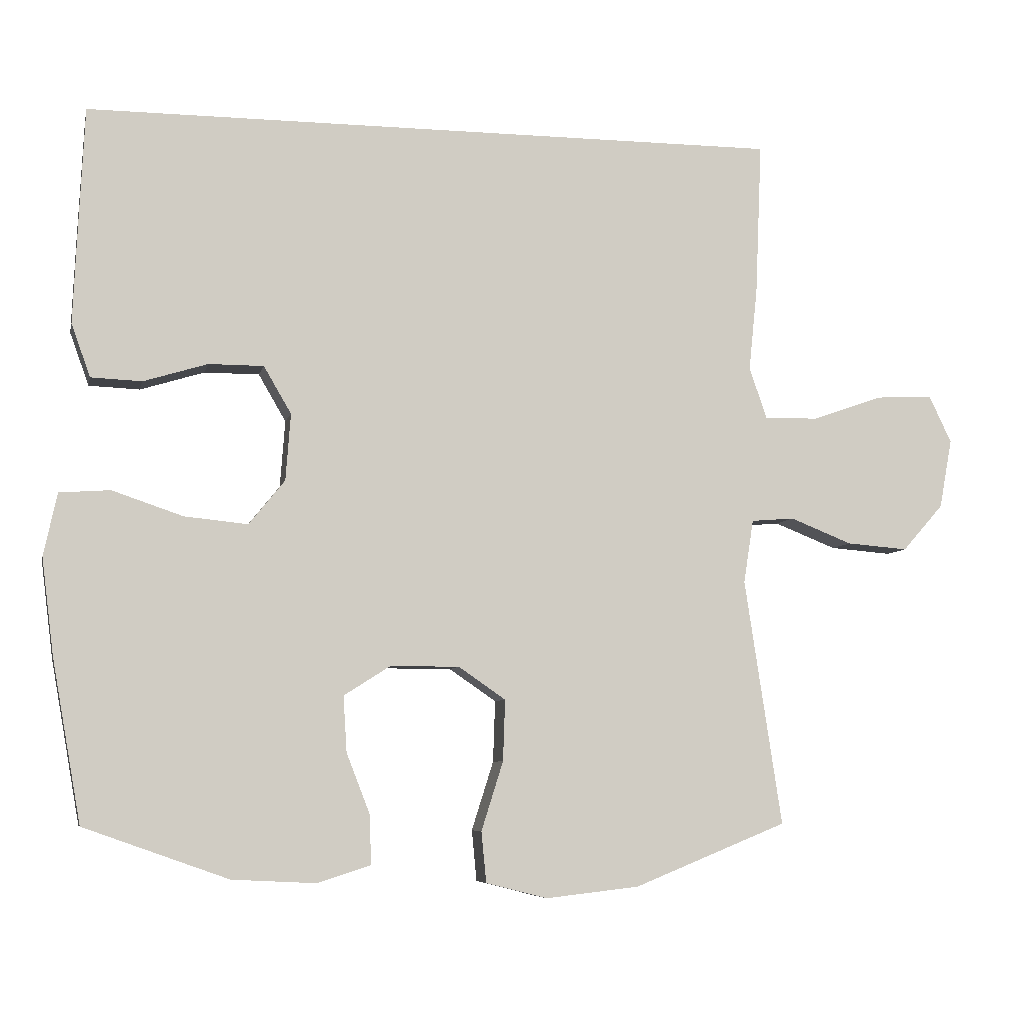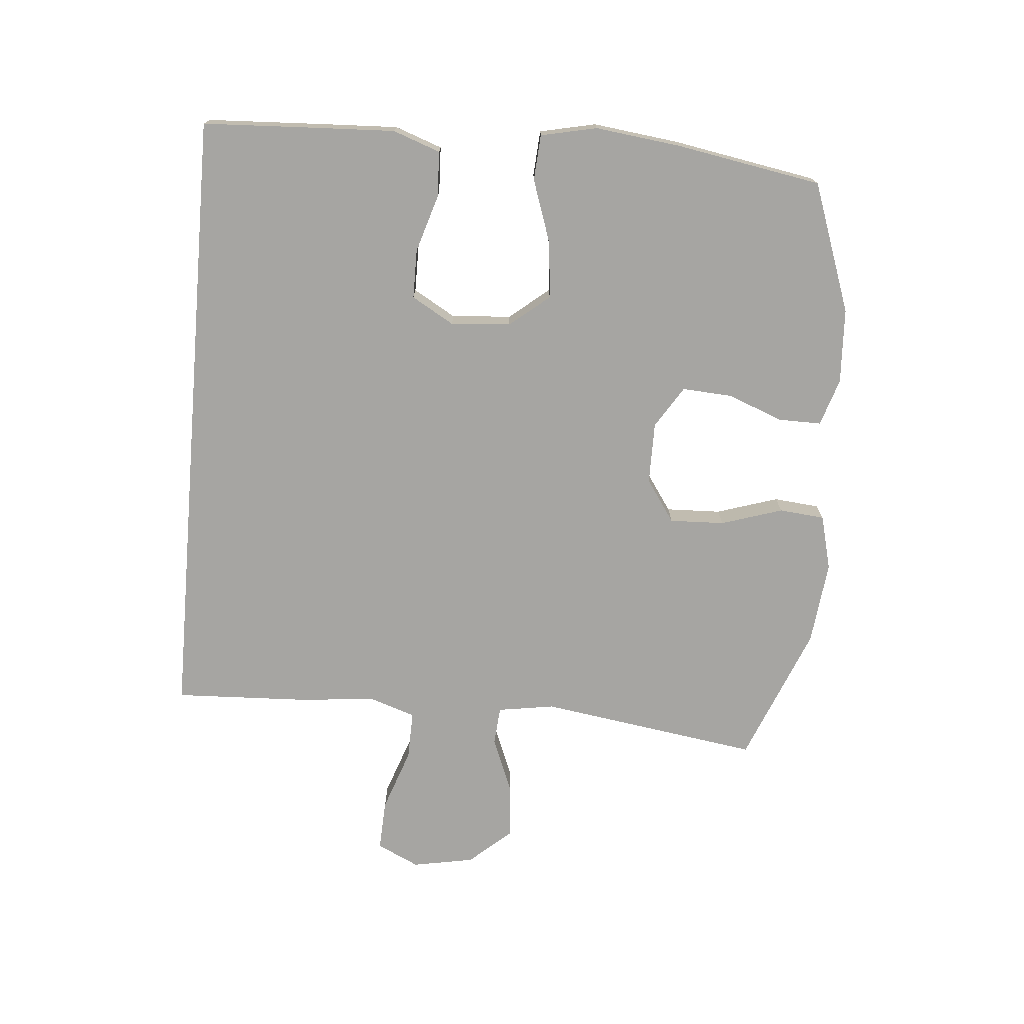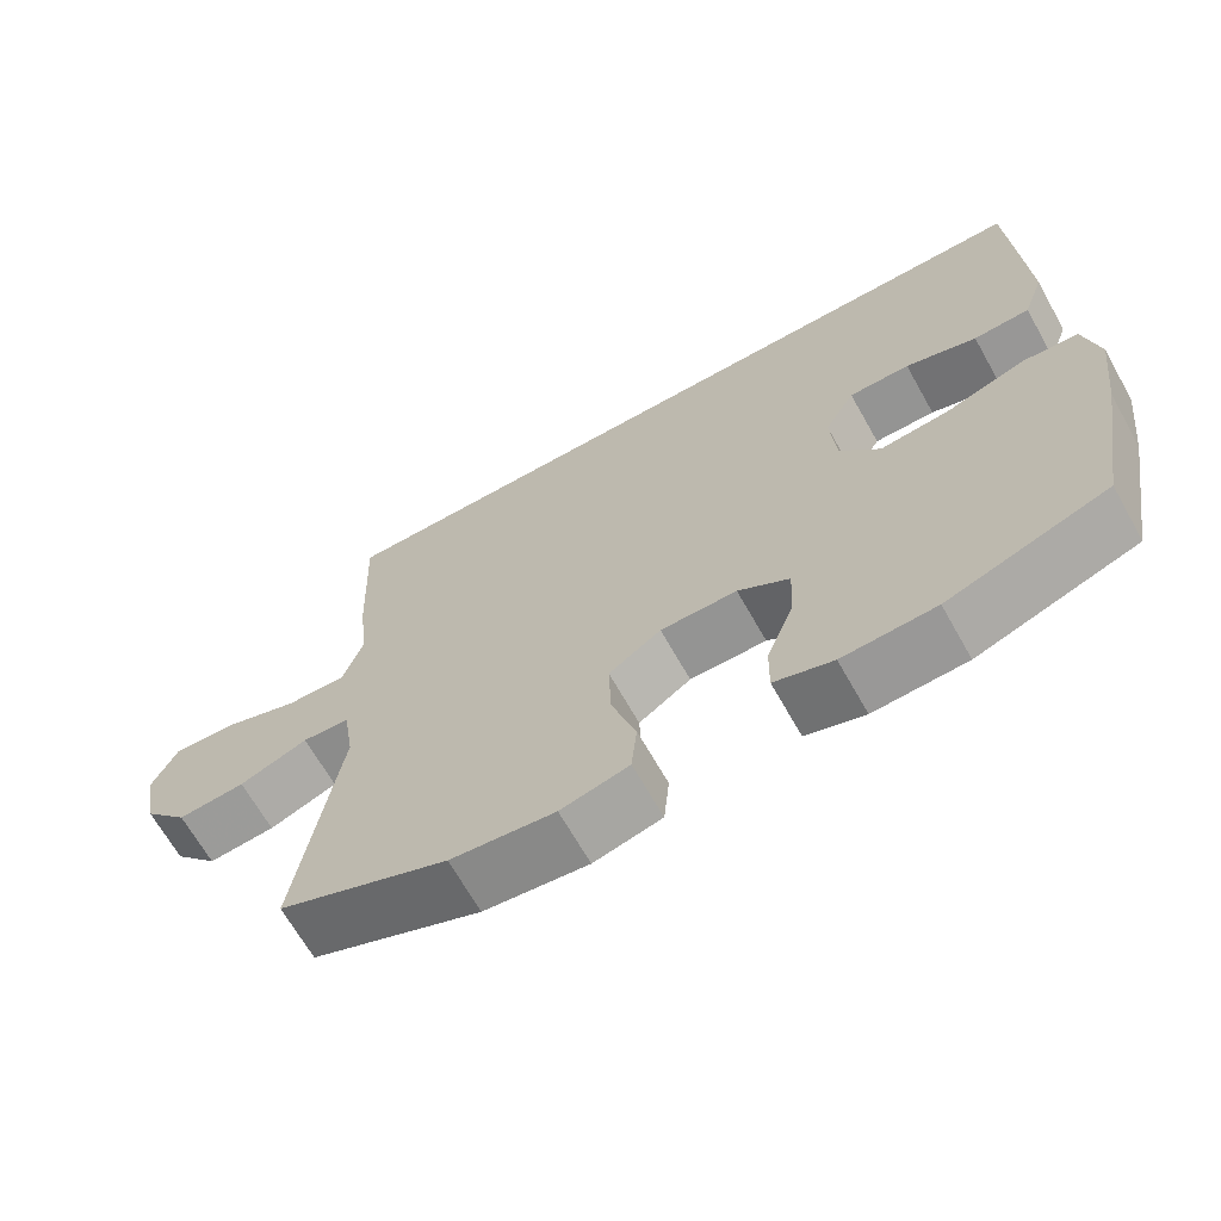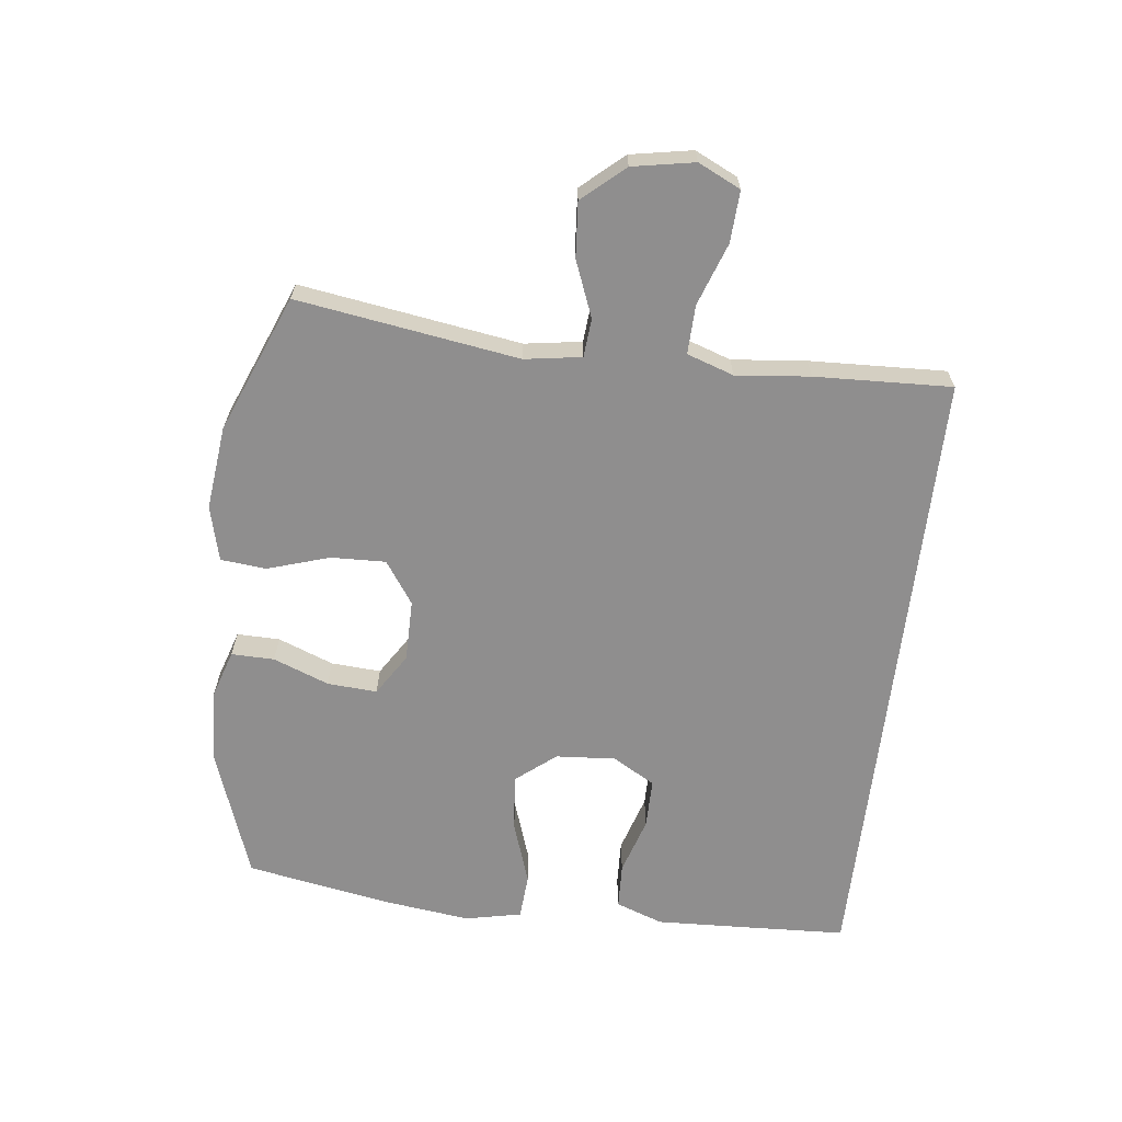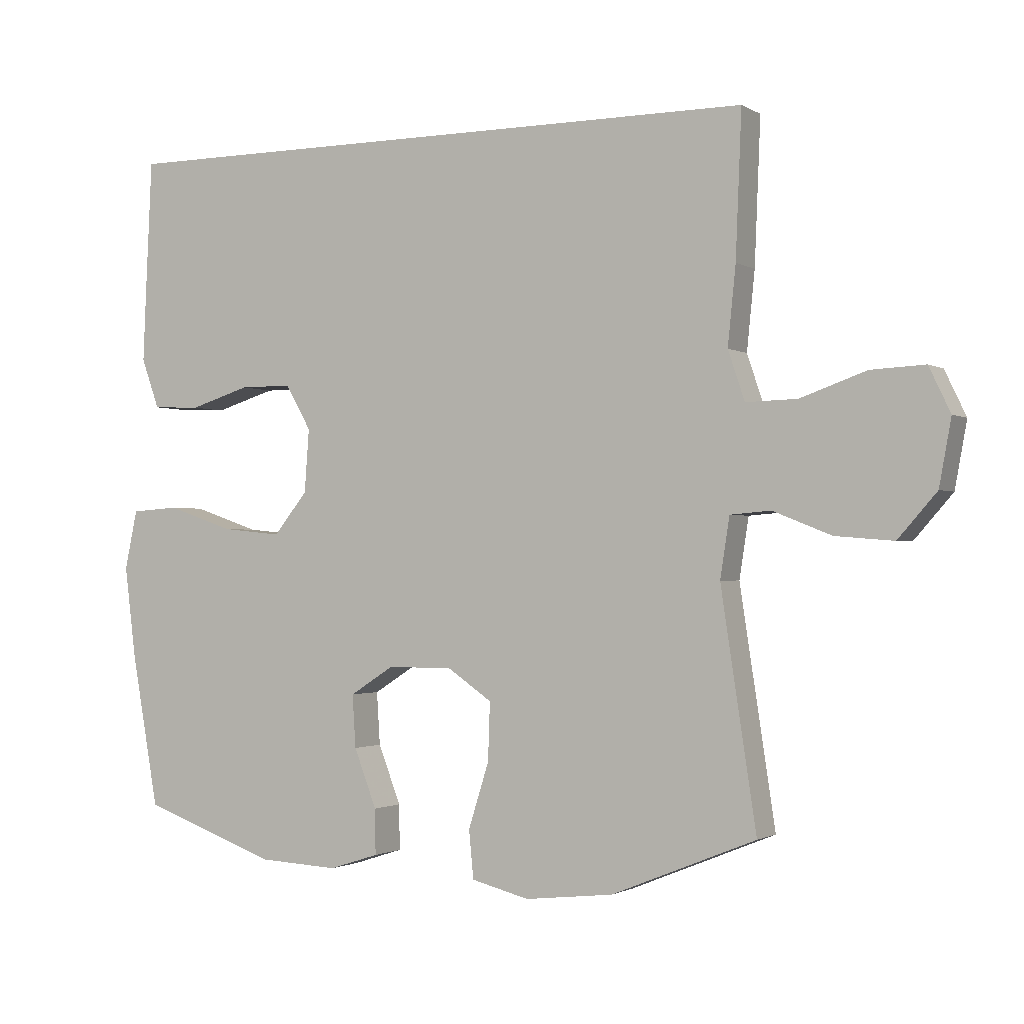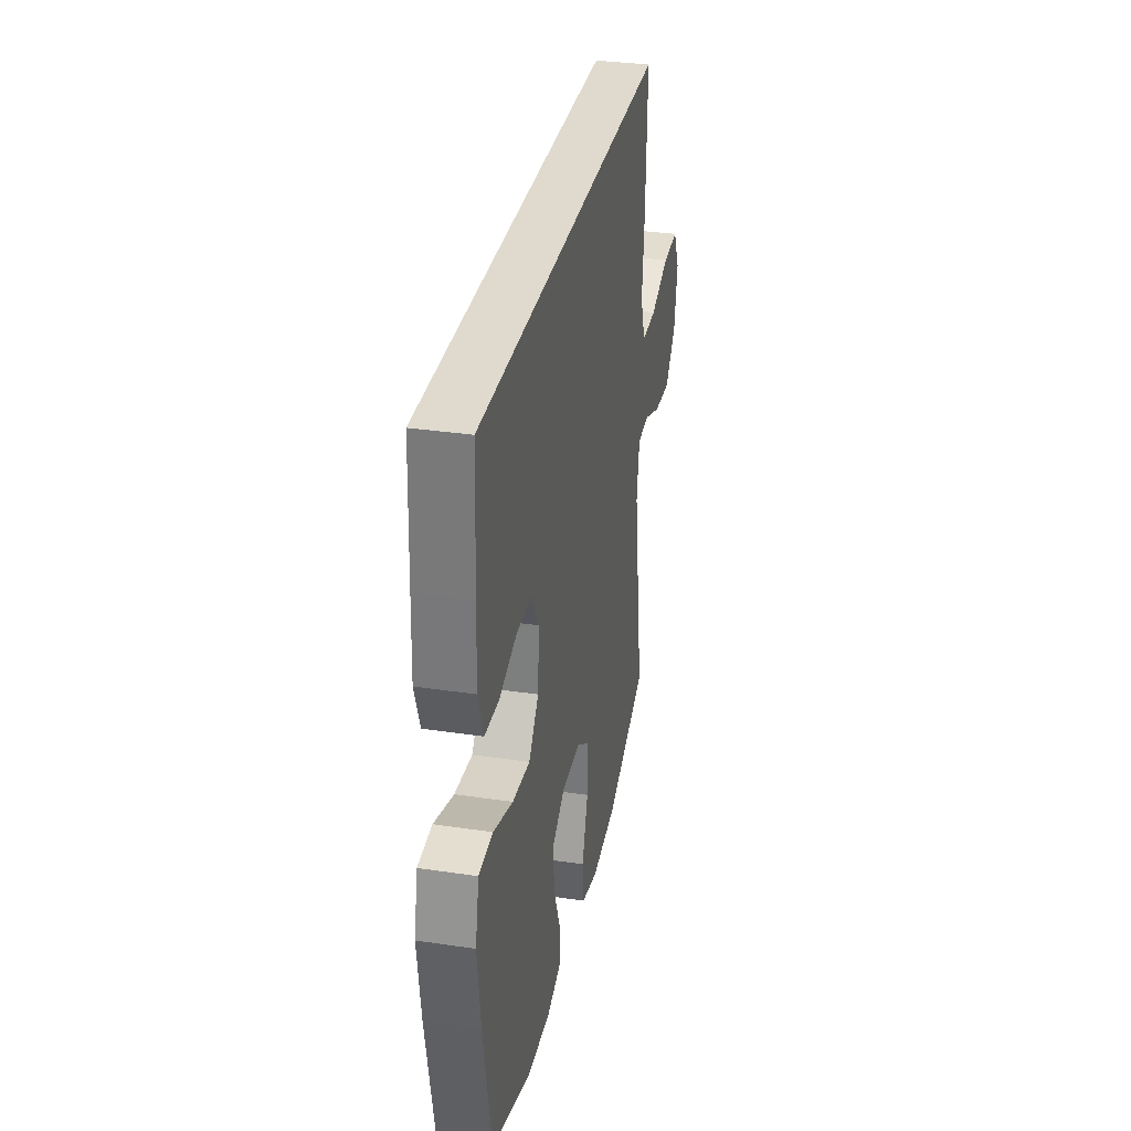
<metadata>
{"format":"obj","ext":"obj","renderer":"f3d","projection":"perspective","resolution":1024,"background":"white","views":[{"elev":-6.6,"azim":167.9,"up":"+Z"},{"elev":-73.7,"azim":85.2,"up":"+Y"},{"elev":-67.0,"azim":29.4,"up":"+Z"},{"elev":-65.0,"azim":-96.8,"up":"+Y"},{"elev":-1.4,"azim":-152.3,"up":"+Z"},{"elev":32.9,"azim":101.6,"up":"+Z"}]}
</metadata>
<code>
v -0.5 0.07 -0.5
v -0.447 0.07 -0.15
v -0.461 0.07 -0.06
v -0.522 0.07 -0.055
v -0.61 0.07 -0.09
v -0.697 0.07 -0.097
v -0.755 0.07 -0.031
v -0.773 0.07 0.067
v -0.741 0.07 0.134
v -0.66 0.07 0.13
v -0.561 0.07 0.095
v -0.484 0.07 0.093
v -0.459 0.07 0.167
v -0.471 0.07 0.284
v -0.48 0.07 0.5
v 0.512 0.07 0.5
v 0.521 0.07 0.309
v 0.526 0.07 0.193
v 0.499 0.07 0.118
v 0.427 0.07 0.115
v 0.336 0.07 0.143
v 0.258 0.07 0.143
v 0.219 0.07 0.076
v 0.226 0.07 -0.019
v 0.277 0.07 -0.082
v 0.367 0.07 -0.073
v 0.467 0.07 -0.039
v 0.539 0.07 -0.044
v 0.558 0.07 -0.133
v 0.541 0.07 -0.269
v 0.5 0.07 -0.5
v 0.295 0.07 -0.573
v 0.176 0.07 -0.579
v 0.101 0.07 -0.555
v 0.102 0.07 -0.487
v 0.136 0.07 -0.399
v 0.141 0.07 -0.32
v 0.075 0.07 -0.278
v -0.023 0.07 -0.278
v -0.09 0.07 -0.324
v -0.087 0.07 -0.411
v -0.056 0.07 -0.509
v -0.063 0.07 -0.581
v -0.15 0.07 -0.603
v -0.283 0.07 -0.588
v -0.5 0 -0.5
v -0.447 0 -0.15
v -0.461 0 -0.06
v -0.522 0 -0.055
v -0.61 0 -0.09
v -0.697 0 -0.097
v -0.755 0 -0.031
v -0.773 0 0.067
v -0.741 0 0.134
v -0.66 0 0.13
v -0.561 0 0.095
v -0.484 0 0.093
v -0.459 0 0.167
v -0.471 0 0.284
v -0.48 0 0.5
v 0.512 0 0.5
v 0.521 0 0.309
v 0.526 0 0.193
v 0.499 0 0.118
v 0.427 0 0.115
v 0.336 0 0.143
v 0.258 0 0.143
v 0.219 0 0.076
v 0.226 0 -0.019
v 0.277 0 -0.082
v 0.367 0 -0.073
v 0.467 0 -0.039
v 0.539 0 -0.044
v 0.558 0 -0.133
v 0.541 0 -0.269
v 0.5 0 -0.5
v 0.295 0 -0.573
v 0.176 0 -0.579
v 0.101 0 -0.555
v 0.102 0 -0.487
v 0.136 0 -0.399
v 0.141 0 -0.32
v 0.075 0 -0.278
v -0.023 0 -0.278
v -0.09 0 -0.324
v -0.087 0 -0.411
v -0.056 0 -0.509
v -0.063 0 -0.581
v -0.15 0 -0.603
v -0.283 0 -0.588
f 44 45 1 2
f 41 42 43 44
f 40 41 44 2
f 39 40 2 3
f 38 39 3
f 33 34 35 36
f 33 36 37
f 32 33 37
f 31 32 37
f 30 31 37 38
f 26 27 28 29
f 25 26 29 30
f 18 19 20 21
f 18 21 22
f 17 18 22
f 16 17 22
f 13 14 15 16
f 12 13 16 22
f 8 9 10 11
f 8 11 12
f 4 5 6 7
f 3 4 7 8
f 25 30 38 3
f 8 12 22 23
f 8 23 24
f 3 8 24 25
f 47 46 90 89
f 89 88 87 86
f 47 89 86 85
f 48 47 85 84
f 48 84 83
f 81 80 79 78
f 82 81 78
f 82 78 77
f 82 77 76
f 83 82 76 75
f 74 73 72 71
f 75 74 71 70
f 66 65 64 63
f 67 66 63
f 67 63 62
f 67 62 61
f 61 60 59 58
f 67 61 58 57
f 56 55 54 53
f 57 56 53
f 52 51 50 49
f 53 52 49 48
f 48 83 75 70
f 68 67 57 53
f 69 68 53
f 70 69 53 48
f 1 46 47 2
f 2 47 48 3
f 3 48 49 4
f 4 49 50 5
f 5 50 51 6
f 6 51 52 7
f 7 52 53 8
f 8 53 54 9
f 9 54 55 10
f 10 55 56 11
f 11 56 57 12
f 12 57 58 13
f 13 58 59 14
f 14 59 60 15
f 15 60 61 16
f 16 61 62 17
f 17 62 63 18
f 18 63 64 19
f 19 64 65 20
f 20 65 66 21
f 21 66 67 22
f 22 67 68 23
f 23 68 69 24
f 24 69 70 25
f 25 70 71 26
f 26 71 72 27
f 27 72 73 28
f 28 73 74 29
f 29 74 75 30
f 30 75 76 31
f 31 76 77 32
f 32 77 78 33
f 33 78 79 34
f 34 79 80 35
f 35 80 81 36
f 36 81 82 37
f 37 82 83 38
f 38 83 84 39
f 39 84 85 40
f 40 85 86 41
f 41 86 87 42
f 42 87 88 43
f 43 88 89 44
f 44 89 90 45
f 45 90 46 1

</code>
